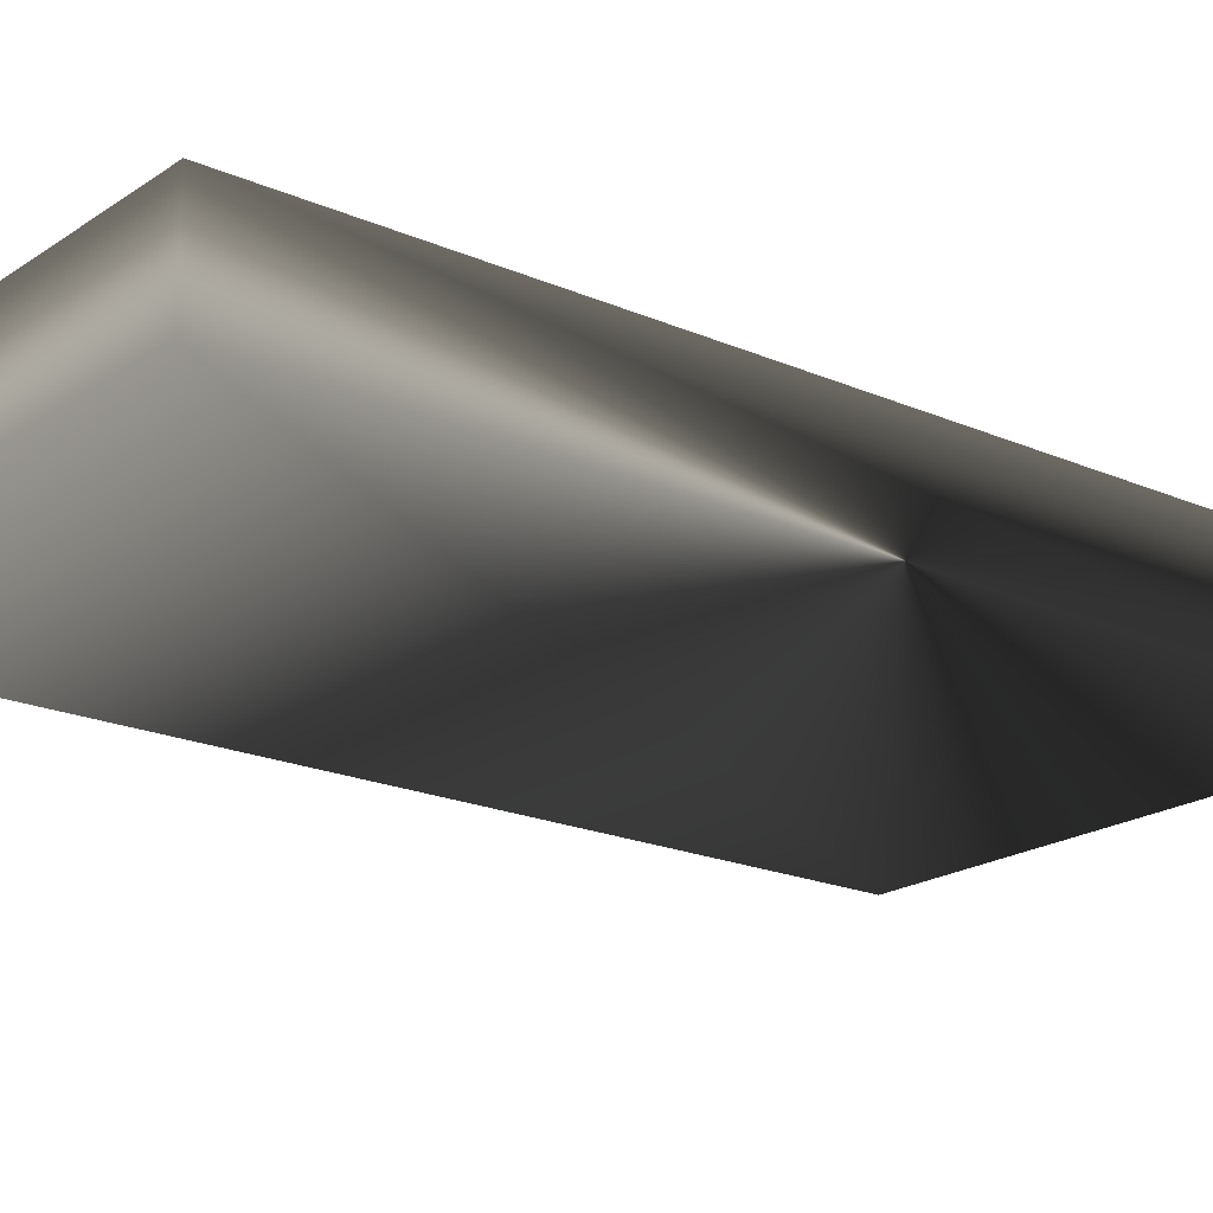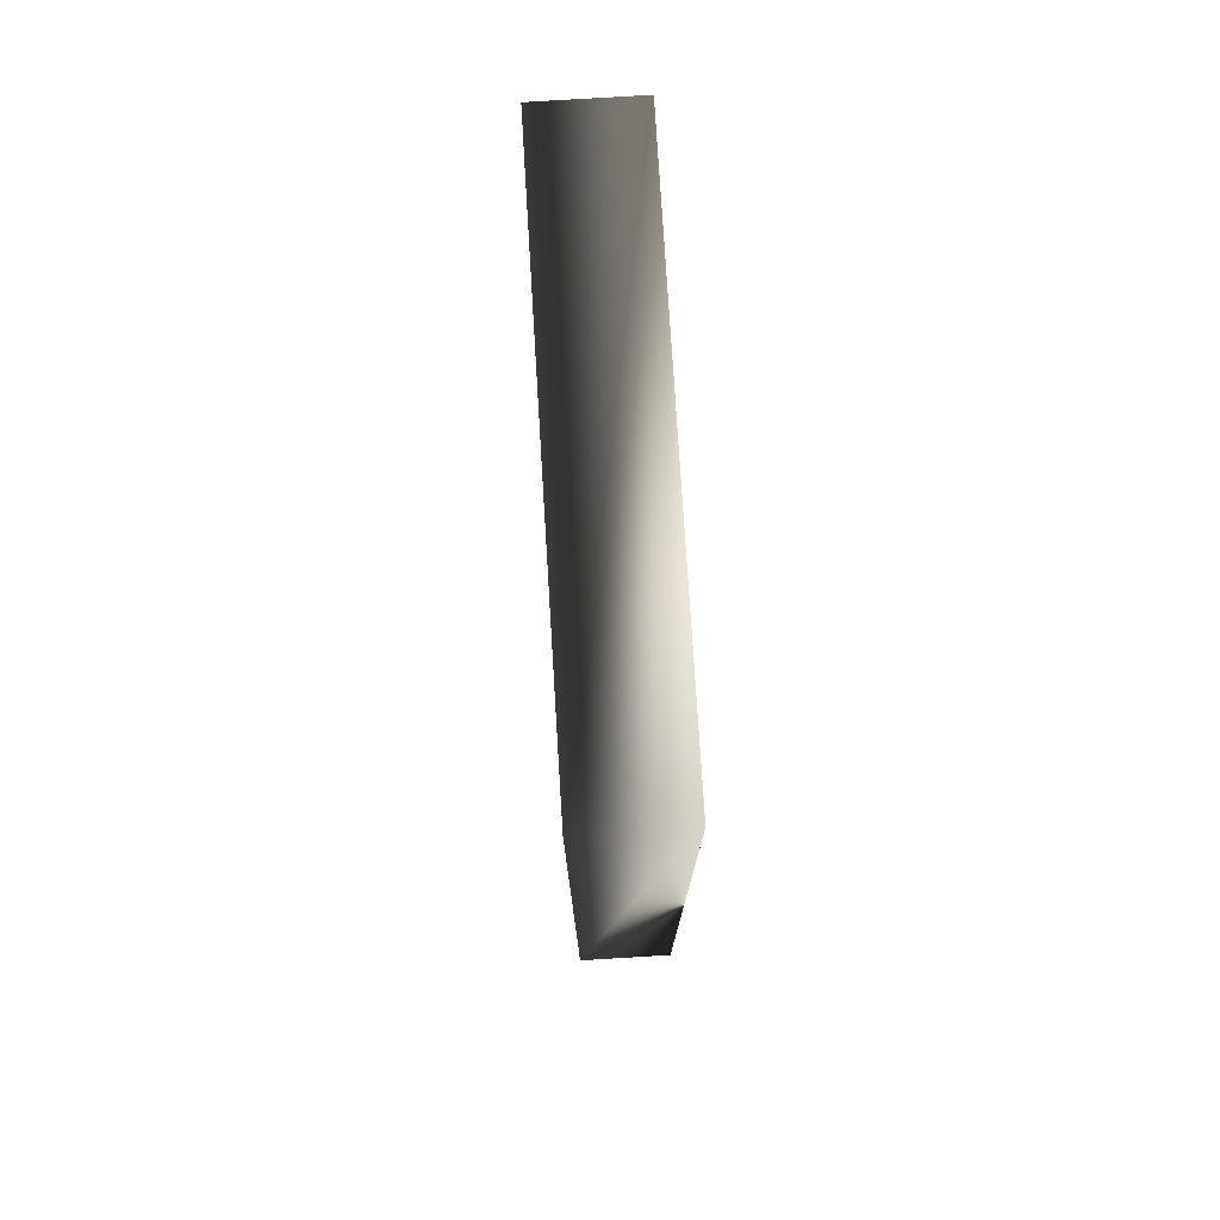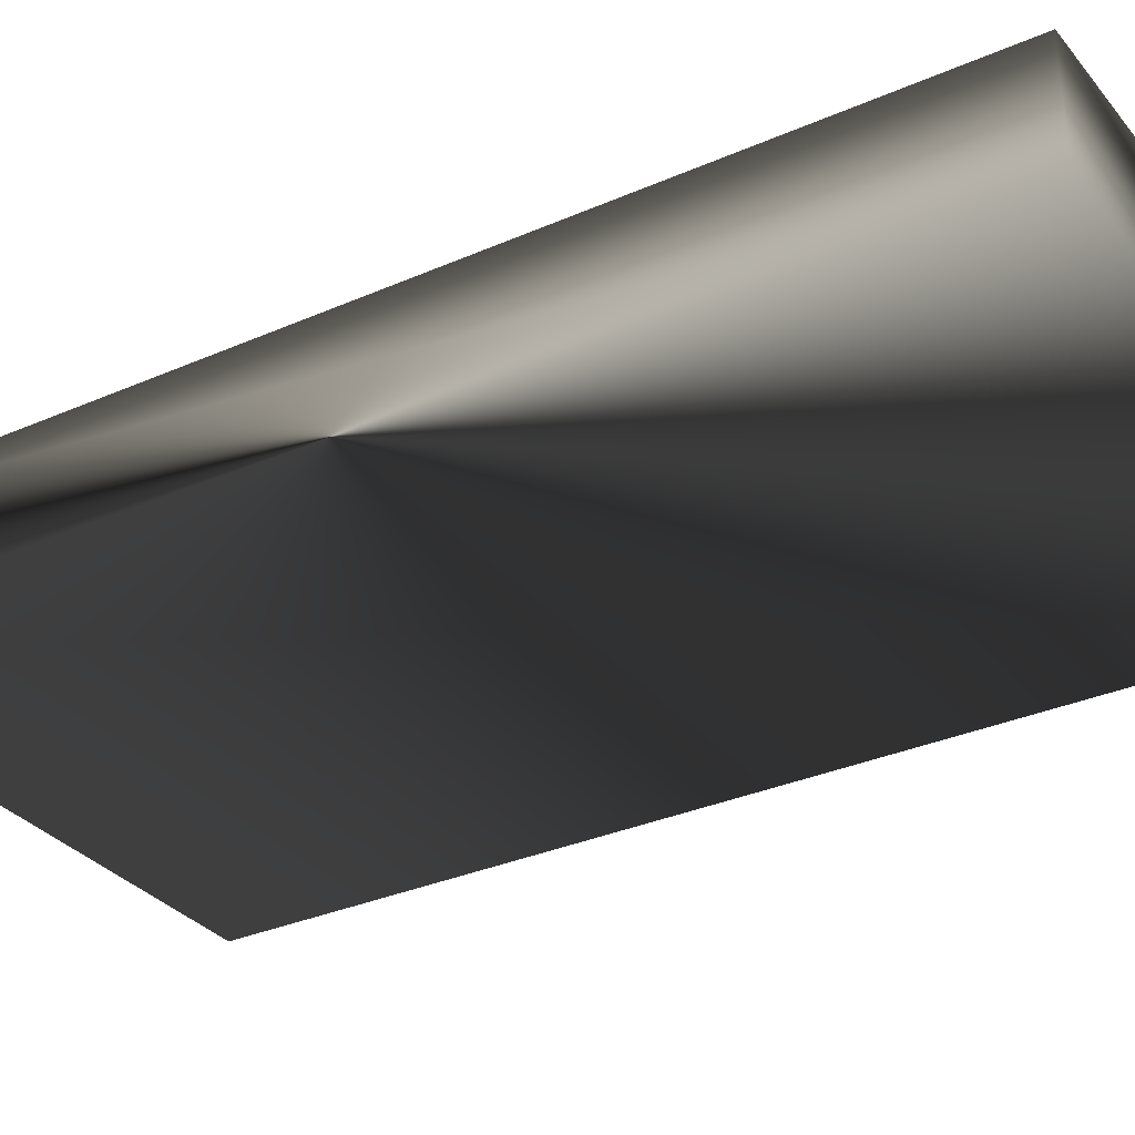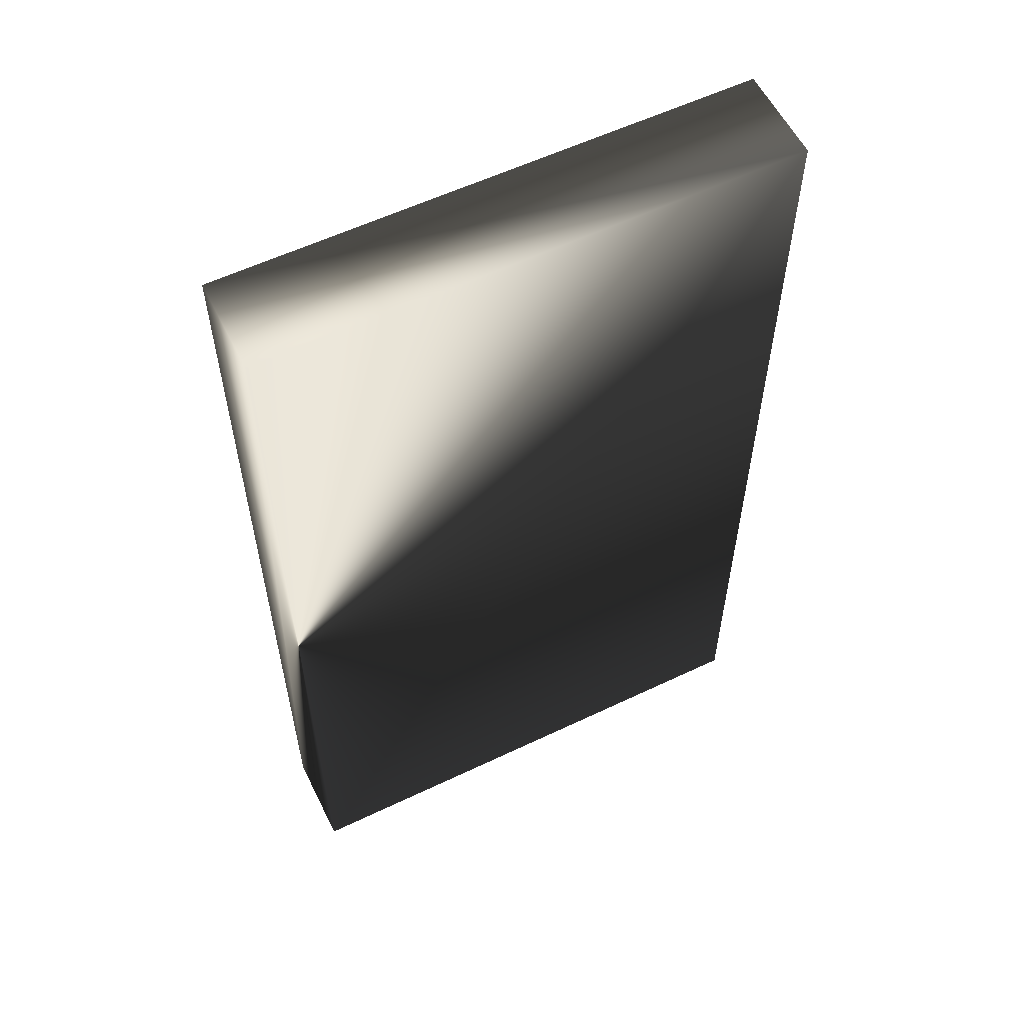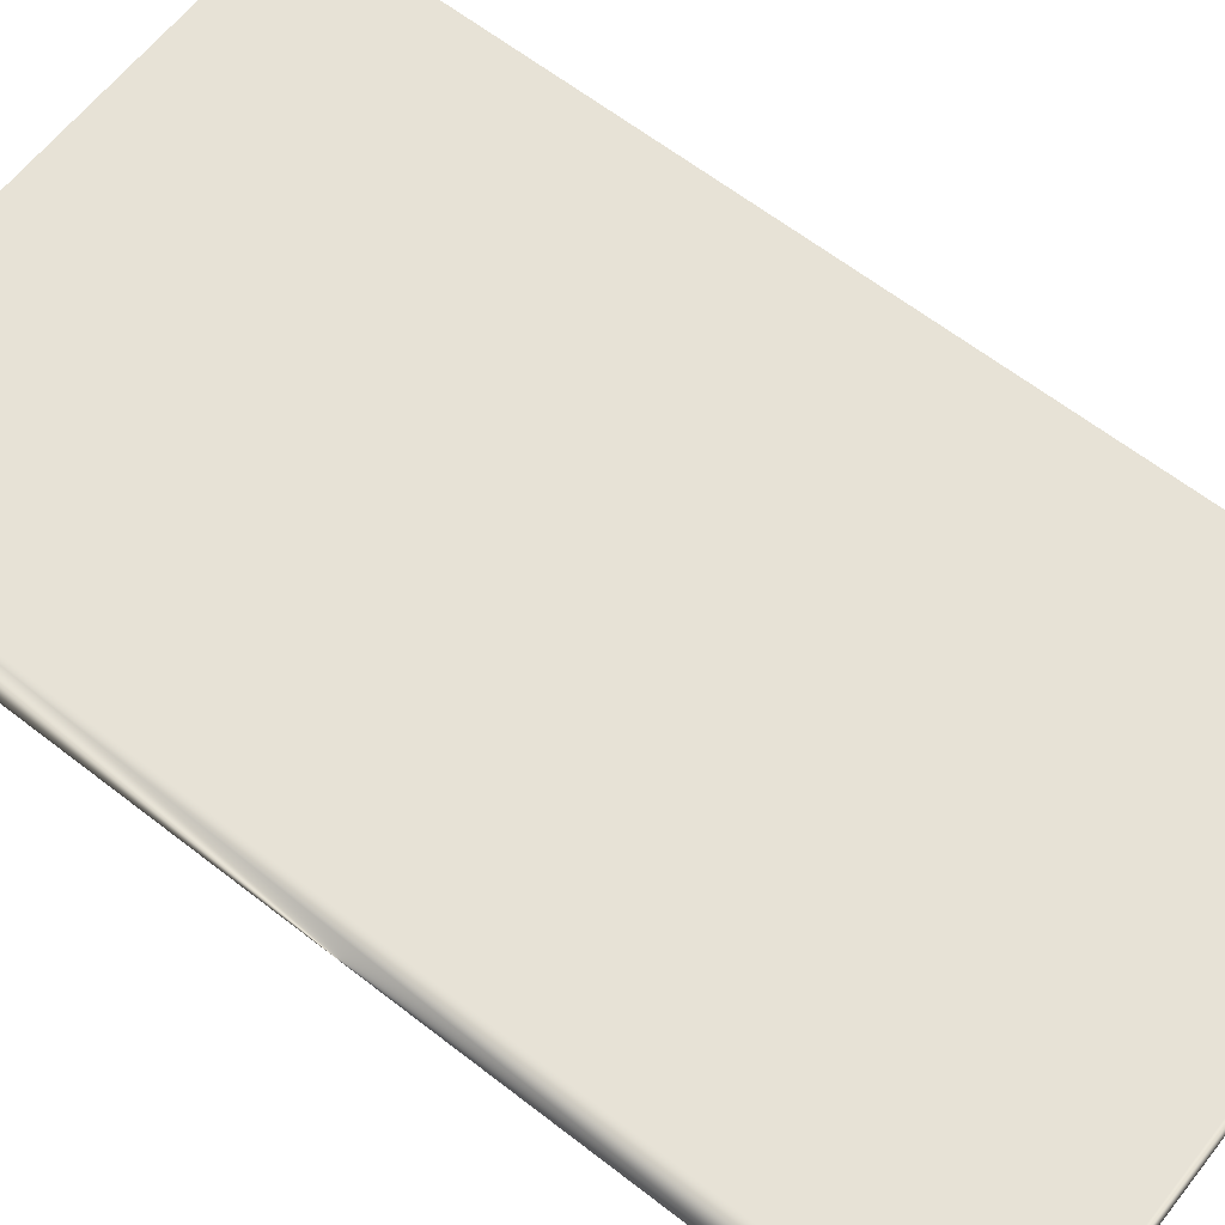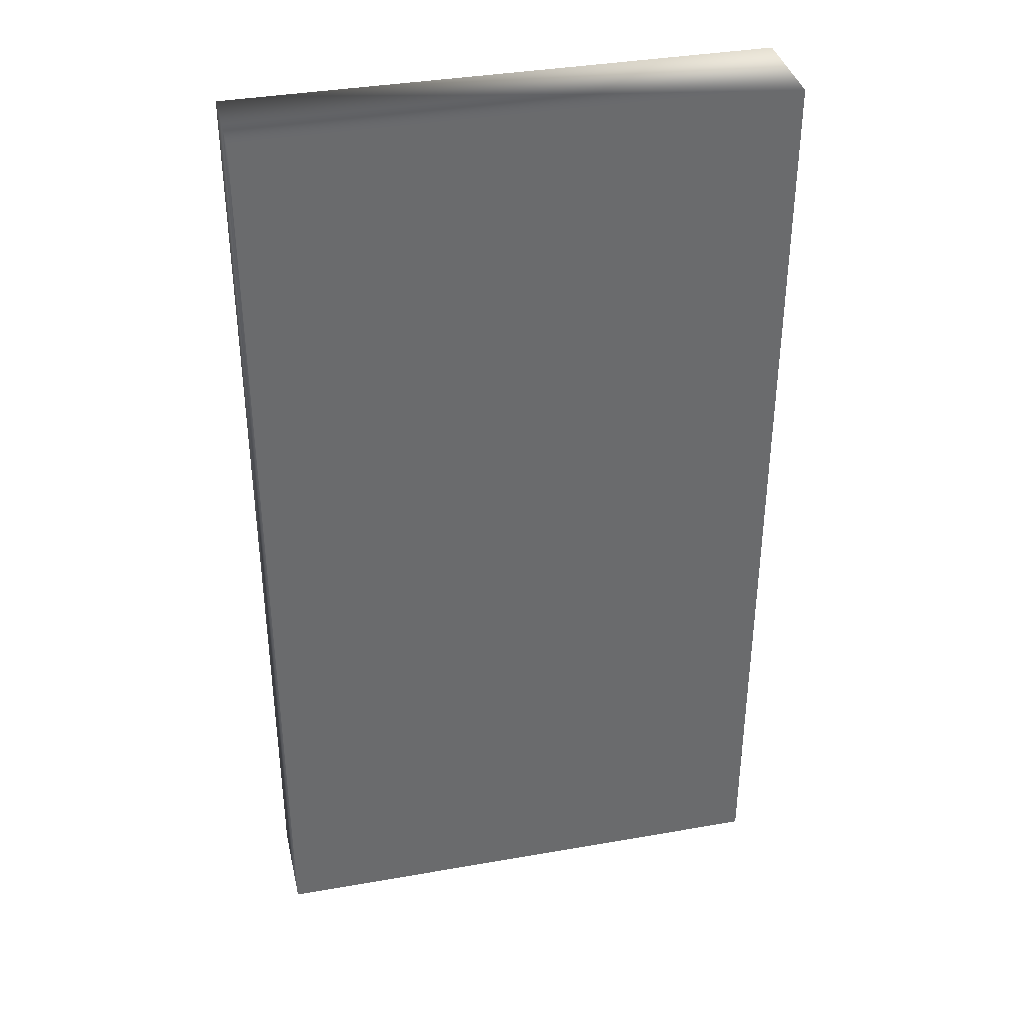
<metadata>
{"format":"obj","ext":"obj","renderer":"f3d","projection":"perspective","resolution":1024,"background":"white","views":[{"elev":-19.9,"azim":51.1,"up":"+Z"},{"elev":76.7,"azim":86.5,"up":"+Y"},{"elev":-31.7,"azim":122.0,"up":"+Z"},{"elev":58.0,"azim":153.7,"up":"+Y"},{"elev":63.0,"azim":128.2,"up":"+Z"},{"elev":37.2,"azim":-12.7,"up":"+Y"}]}
</metadata>
<code>
v -25 -5 0
v -25 5 0
v -19.44 5 0
v -19.44 -5 0
v -19.44 5 1
v -19.44 -5 1
v -25 5 1
v -25 -5 1
f 4 1 2 3
f 6 4 3 5
f 5 3 2 7
f 7 2 1 8
f 8 1 4 6
f 8 6 5 7

</code>
